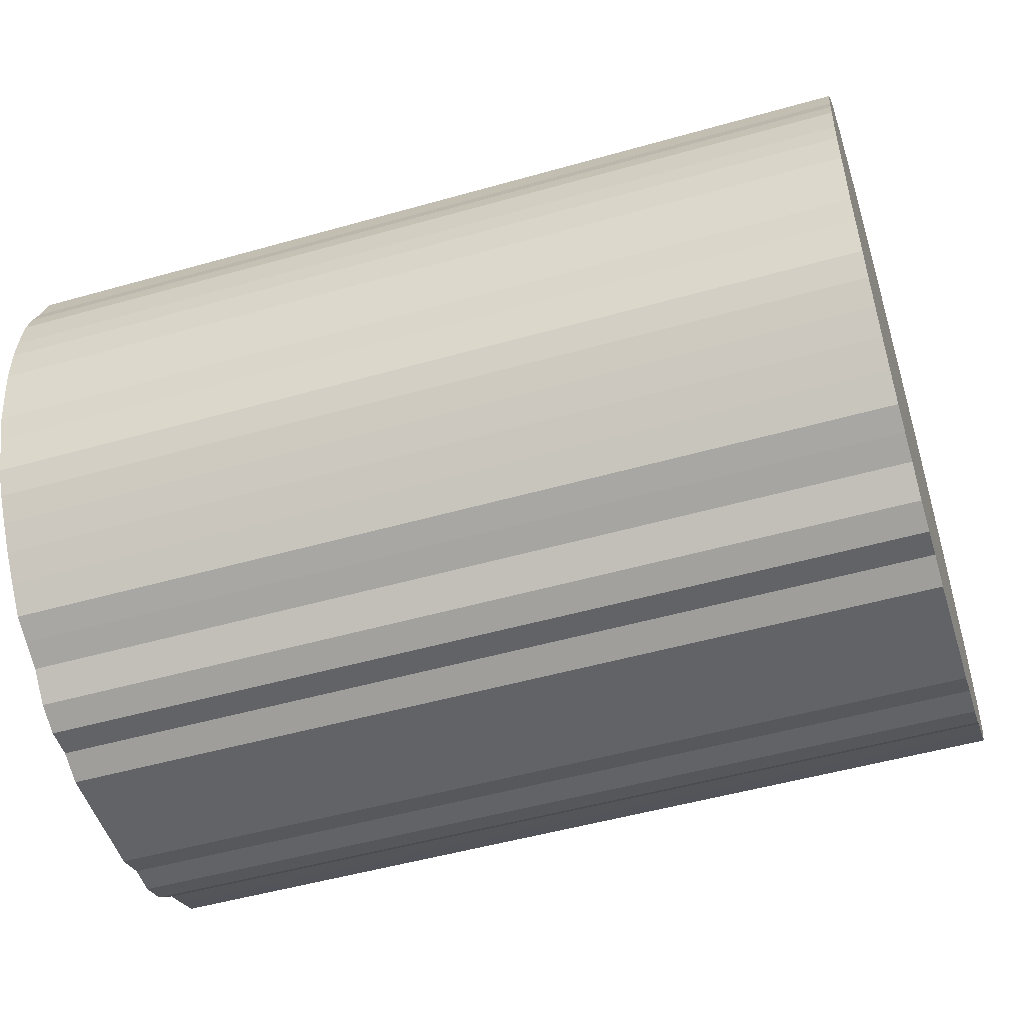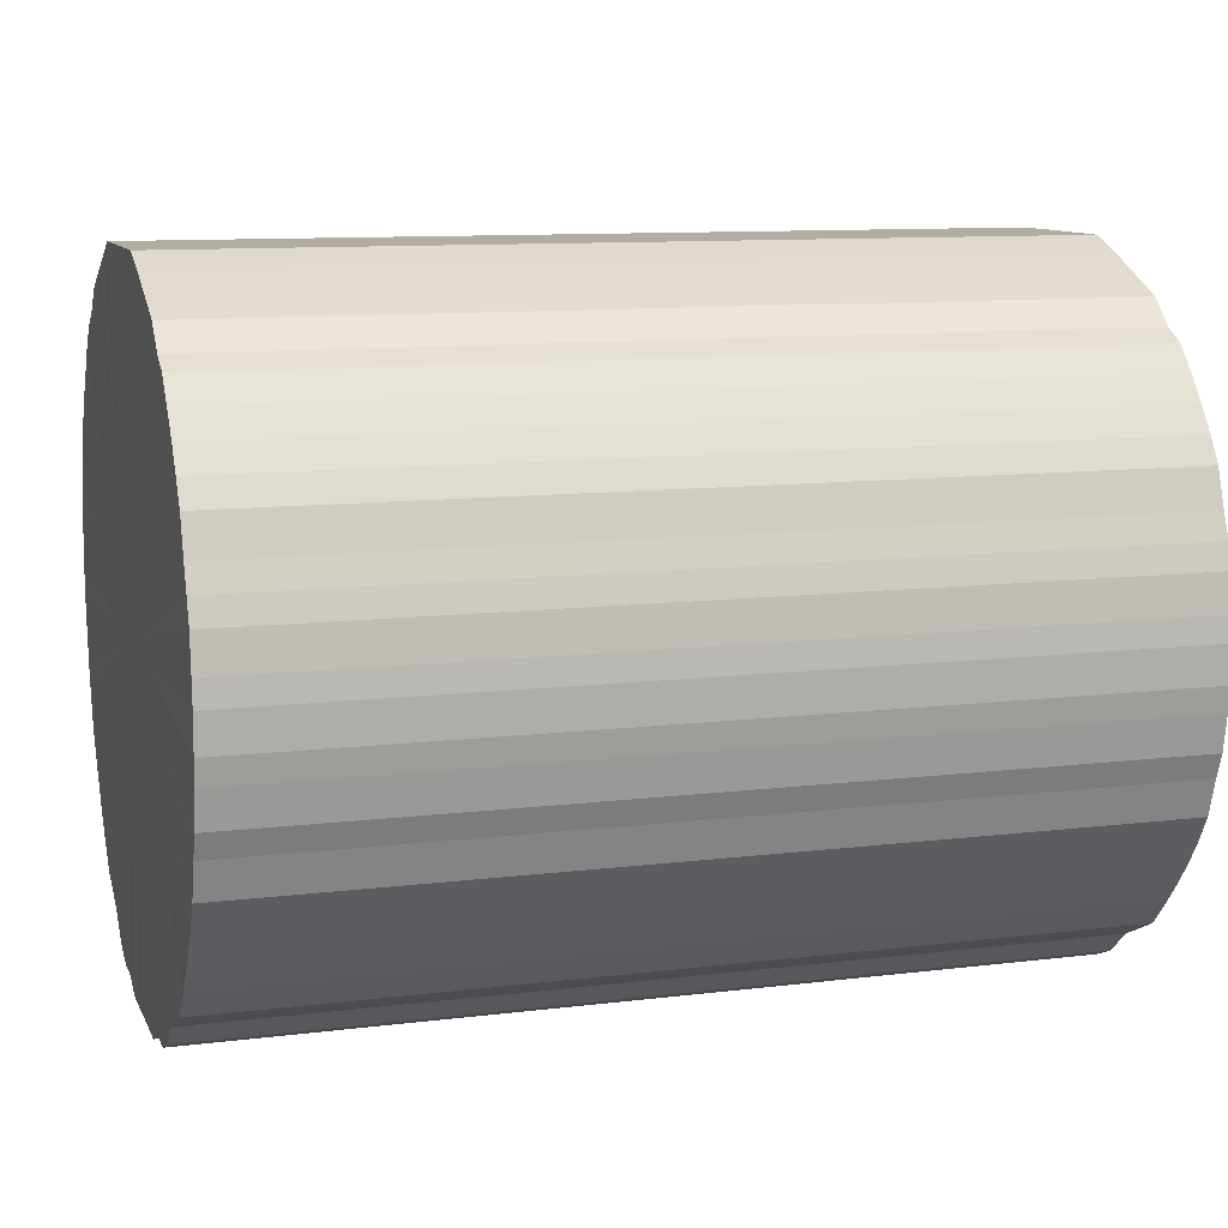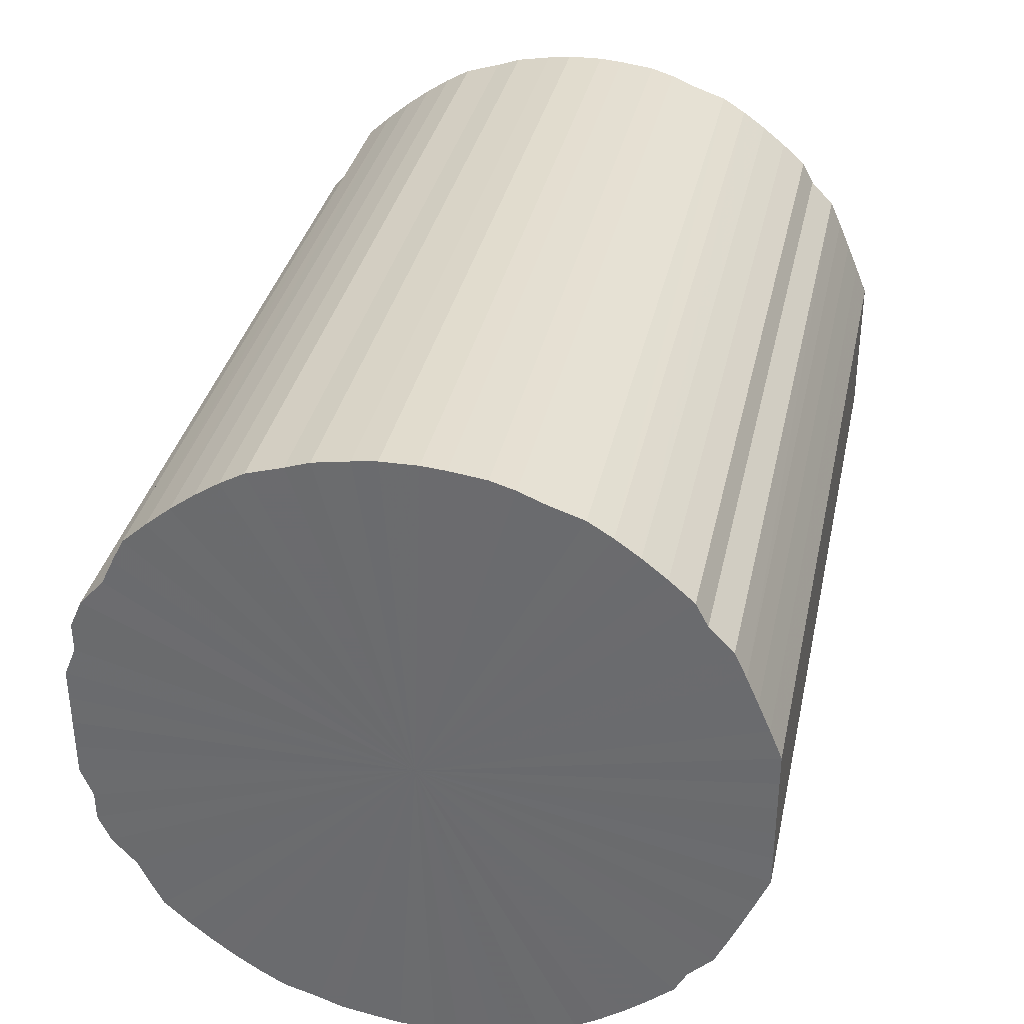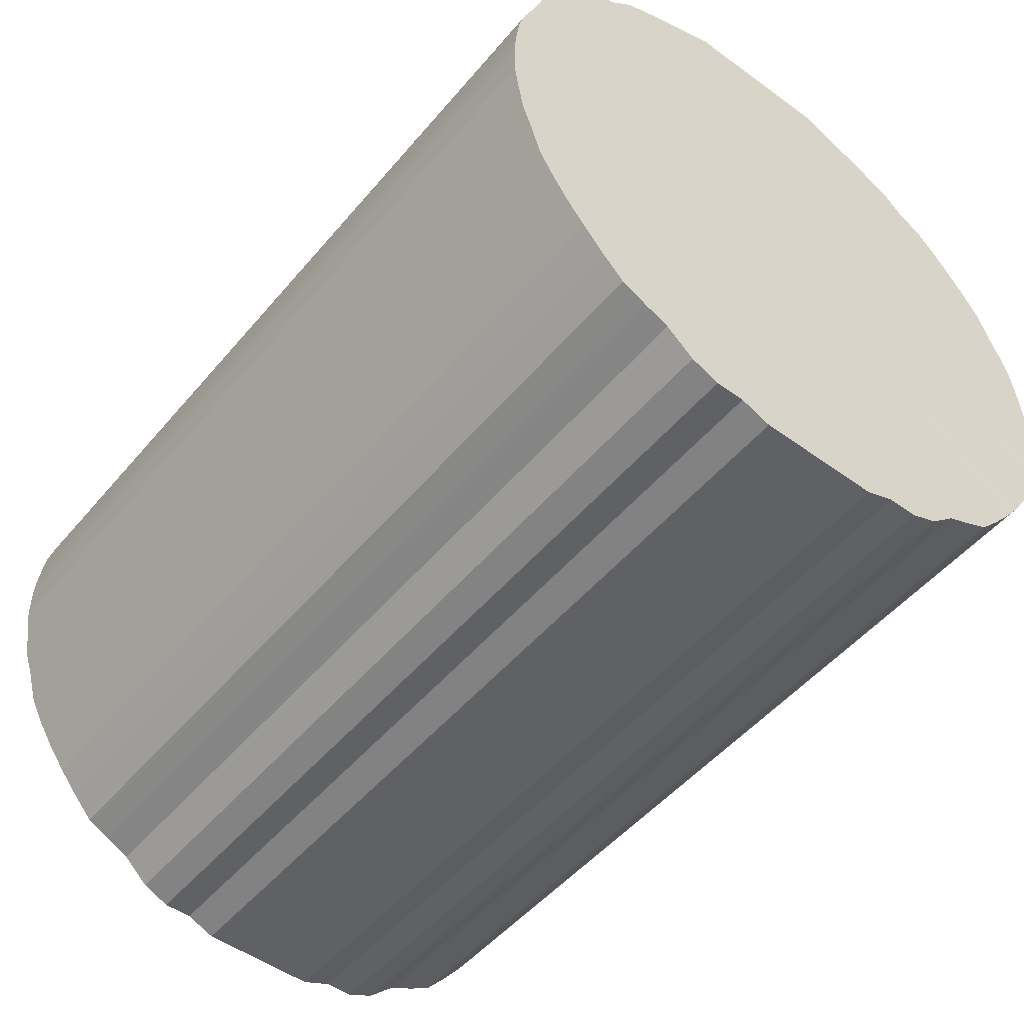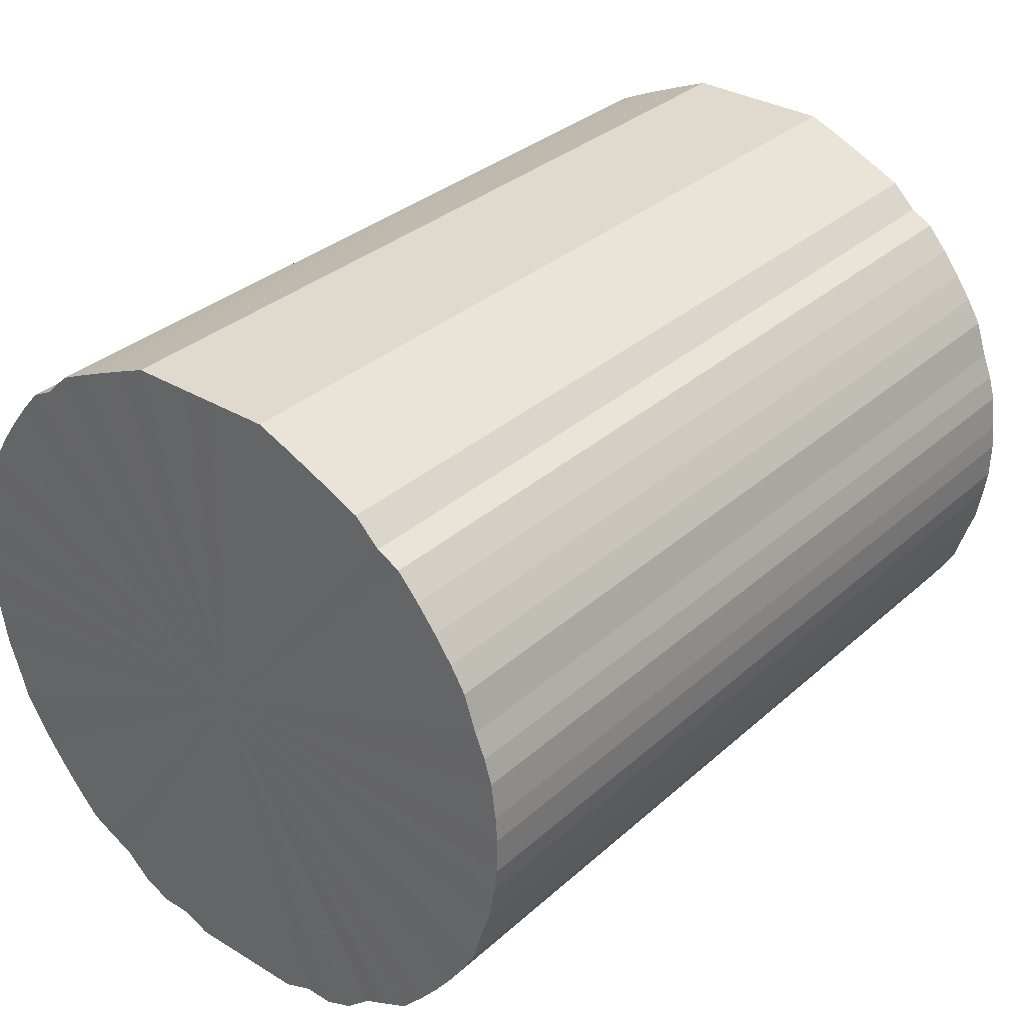
<metadata>
{"format":"obj","ext":"obj","renderer":"f3d","projection":"perspective","resolution":1024,"background":"white","views":[{"elev":-50.9,"azim":17.2,"up":"+Y"},{"elev":10.6,"azim":162.7,"up":"+Y"},{"elev":34.6,"azim":102.0,"up":"+Z"},{"elev":-50.4,"azim":51.5,"up":"+Y"},{"elev":32.9,"azim":129.6,"up":"+Y"}]}
</metadata>
<code>
o 22117
v 2230 1880 14.38
v 2230 1880 14.35
v 2231 1880 14.38
v 2230 1880 14.33
v 2231 1880 14.35
v 2230 1880 14.4
v 2231 1880 14.4
v 2230 1880 14.3
v 2231 1880 14.33
v 2230 1880 14.43
v 2231 1880 14.43
v 2230 1880 14.28
v 2231 1880 14.3
v 2230 1880 14.45
v 2231 1880 14.45
v 2230 1880 14.26
v 2231 1880 14.28
v 2230 1880 14.48
v 2231 1880 14.48
v 2230 1880 14.23
v 2231 1880 14.26
v 2230 1880 14.5
v 2231 1880 14.5
v 2230 1880 14.21
v 2231 1880 14.23
v 2230 1880 14.52
v 2231 1880 14.52
v 2230 1880 14.19
v 2231 1880 14.21
v 2230 1880 14.54
v 2231 1880 14.54
v 2230 1880 14.18
v 2231 1880 14.19
v 2230 1880 14.56
v 2231 1880 14.56
v 2230 1880 14.16
v 2231 1880 14.18
v 2230 1880 14.58
v 2231 1880 14.58
v 2230 1880 14.14
v 2231 1880 14.16
v 2230 1880 14.6
v 2231 1880 14.6
v 2230 1880 14.13
v 2231 1880 14.14
v 2230 1880 14.61
v 2231 1880 14.61
v 2230 1880 14.12
v 2231 1880 14.13
v 2230 1880 14.63
v 2231 1880 14.63
v 2230 1880 14.11
v 2231 1880 14.12
v 2230 1880 14.64
v 2231 1880 14.64
v 2230 1880 14.1
v 2231 1880 14.11
v 2230 1880 14.65
v 2231 1880 14.65
v 2230 1880 14.1
v 2231 1880 14.1
v 2230 1880 14.65
v 2231 1880 14.65
v 2230 1880 14.1
v 2231 1880 14.1
v 2230 1880 14.66
v 2231 1880 14.66
v 2230 1880 14.09
v 2231 1880 14.1
v 2230 1880 14.66
v 2231 1880 14.66
v 2230 1880 14.1
v 2231 1880 14.09
v 2230 1880 14.66
v 2231 1880 14.66
v 2230 1880 14.1
v 2231 1880 14.1
v 2230 1880 14.66
v 2231 1880 14.66
v 2230 1880 14.11
v 2231 1880 14.1
v 2230 1880 14.66
v 2231 1880 14.66
v 2230 1880 14.11
v 2231 1880 14.11
v 2230 1880 14.65
v 2231 1880 14.65
v 2230 1880 14.12
v 2231 1880 14.11
v 2230 1880 14.64
v 2231 1880 14.64
v 2230 1880 14.14
v 2231 1880 14.12
v 2230 1880 14.63
v 2231 1880 14.63
v 2230 1880 14.15
v 2231 1880 14.14
v 2230 1880 14.62
v 2231 1880 14.62
v 2230 1880 14.17
v 2231 1880 14.15
v 2230 1880 14.61
v 2231 1880 14.61
v 2230 1880 14.18
v 2231 1880 14.17
v 2230 1880 14.59
v 2231 1880 14.59
v 2230 1880 14.2
v 2231 1880 14.18
v 2230 1880 14.57
v 2231 1880 14.57
v 2230 1880 14.22
v 2231 1880 14.2
v 2230 1880 14.55
v 2231 1880 14.55
v 2230 1880 14.25
v 2231 1880 14.22
v 2230 1880 14.53
v 2231 1880 14.53
v 2230 1880 14.27
v 2231 1880 14.25
v 2230 1880 14.51
v 2231 1880 14.51
v 2230 1880 14.29
v 2231 1880 14.27
v 2230 1880 14.49
v 2231 1880 14.49
v 2230 1880 14.32
v 2231 1880 14.29
v 2230 1880 14.47
v 2231 1880 14.47
v 2230 1880 14.34
v 2231 1880 14.32
v 2230 1880 14.44
v 2231 1880 14.44
v 2230 1880 14.37
v 2231 1880 14.34
v 2230 1880 14.42
v 2231 1880 14.42
v 2230 1880 14.39
v 2231 1880 14.37
v 2231 1880 14.39
v 2231 1880 14.38
v 2230 1880 14.35
v 2231 1880 14.35
v 2230 1880 14.33
v 2231 1880 14.33
v 2231 1880 14.4
v 2230 1880 14.38
v 2231 1880 14.43
v 2230 1880 14.4
v 2230 1880 14.3
v 2231 1880 14.3
v 2231 1880 14.45
v 2230 1880 14.43
v 2231 1880 14.48
v 2230 1880 14.45
v 2230 1880 14.28
v 2231 1880 14.28
v 2231 1880 14.5
v 2230 1880 14.48
v 2231 1880 14.52
v 2230 1880 14.5
v 2230 1880 14.26
v 2231 1880 14.26
v 2231 1880 14.54
v 2230 1880 14.52
v 2231 1880 14.56
v 2230 1880 14.54
v 2230 1880 14.23
v 2231 1880 14.23
v 2231 1880 14.58
v 2230 1880 14.56
v 2231 1880 14.6
v 2230 1880 14.58
v 2230 1880 14.21
v 2231 1880 14.21
v 2231 1880 14.61
v 2230 1880 14.6
v 2231 1880 14.63
v 2230 1880 14.61
v 2230 1880 14.19
v 2231 1880 14.19
v 2231 1880 14.64
v 2230 1880 14.63
v 2231 1880 14.65
v 2230 1880 14.64
v 2230 1880 14.18
v 2231 1880 14.18
v 2231 1880 14.65
v 2230 1880 14.65
v 2231 1880 14.66
v 2230 1880 14.65
v 2230 1880 14.16
v 2231 1880 14.16
v 2231 1880 14.66
v 2230 1880 14.66
v 2231 1880 14.66
v 2230 1880 14.66
v 2230 1880 14.14
v 2231 1880 14.14
v 2231 1880 14.66
v 2230 1880 14.66
v 2231 1880 14.66
v 2230 1880 14.66
v 2230 1880 14.13
v 2231 1880 14.13
v 2231 1880 14.65
v 2230 1880 14.66
v 2231 1880 14.64
v 2230 1880 14.65
v 2230 1880 14.12
v 2231 1880 14.12
v 2231 1880 14.63
v 2230 1880 14.64
v 2231 1880 14.62
v 2230 1880 14.63
v 2230 1880 14.11
v 2231 1880 14.11
v 2231 1880 14.61
v 2230 1880 14.62
v 2231 1880 14.59
v 2230 1880 14.61
v 2230 1880 14.1
v 2231 1880 14.1
v 2231 1880 14.57
v 2230 1880 14.59
v 2231 1880 14.55
v 2230 1880 14.57
v 2230 1880 14.1
v 2231 1880 14.1
v 2231 1880 14.53
v 2230 1880 14.55
v 2231 1880 14.51
v 2230 1880 14.53
v 2230 1880 14.1
v 2231 1880 14.1
v 2231 1880 14.49
v 2230 1880 14.51
v 2231 1880 14.47
v 2230 1880 14.49
v 2230 1880 14.09
v 2231 1880 14.09
v 2231 1880 14.44
v 2230 1880 14.47
v 2231 1880 14.42
v 2230 1880 14.44
v 2230 1880 14.1
v 2231 1880 14.1
v 2231 1880 14.39
v 2230 1880 14.42
v 2231 1880 14.37
v 2230 1880 14.39
v 2230 1880 14.1
v 2231 1880 14.1
v 2231 1880 14.34
v 2230 1880 14.37
v 2231 1880 14.32
v 2230 1880 14.34
v 2230 1880 14.11
v 2231 1880 14.11
v 2231 1880 14.29
v 2230 1880 14.32
v 2231 1880 14.27
v 2230 1880 14.29
v 2230 1880 14.11
v 2231 1880 14.11
v 2231 1880 14.25
v 2230 1880 14.27
v 2231 1880 14.22
v 2230 1880 14.25
v 2230 1880 14.12
v 2231 1880 14.12
v 2231 1880 14.2
v 2230 1880 14.22
v 2231 1880 14.18
v 2230 1880 14.2
v 2230 1880 14.14
v 2231 1880 14.14
v 2231 1880 14.17
v 2230 1880 14.18
v 2231 1880 14.15
v 2230 1880 14.17
v 2230 1880 14.15
v 2230 1880 14.38
v 2230 1880 14.35
v 2230 1880 14.38
v 2230 1880 14.33
v 2230 1880 14.4
v 2230 1880 14.3
v 2230 1880 14.43
v 2230 1880 14.28
v 2230 1880 14.45
v 2230 1880 14.26
v 2230 1880 14.48
v 2230 1880 14.23
v 2230 1880 14.5
v 2230 1880 14.21
v 2230 1880 14.52
v 2230 1880 14.19
v 2230 1880 14.54
v 2230 1880 14.18
v 2230 1880 14.56
v 2230 1880 14.16
v 2230 1880 14.58
v 2230 1880 14.14
v 2230 1880 14.6
v 2230 1880 14.13
v 2230 1880 14.61
v 2230 1880 14.12
v 2230 1880 14.63
v 2230 1880 14.11
v 2230 1880 14.64
v 2230 1880 14.1
v 2230 1880 14.65
v 2230 1880 14.1
v 2230 1880 14.65
v 2230 1880 14.1
v 2230 1880 14.66
v 2230 1880 14.09
v 2230 1880 14.66
v 2230 1880 14.1
v 2230 1880 14.66
v 2230 1880 14.1
v 2230 1880 14.66
v 2230 1880 14.11
v 2230 1880 14.66
v 2230 1880 14.11
v 2230 1880 14.65
v 2230 1880 14.12
v 2230 1880 14.64
v 2230 1880 14.14
v 2230 1880 14.63
v 2230 1880 14.15
v 2230 1880 14.62
v 2230 1880 14.17
v 2230 1880 14.61
v 2230 1880 14.18
v 2230 1880 14.59
v 2230 1880 14.2
v 2230 1880 14.57
v 2230 1880 14.22
v 2230 1880 14.55
v 2230 1880 14.25
v 2230 1880 14.53
v 2230 1880 14.27
v 2230 1880 14.51
v 2230 1880 14.29
v 2230 1880 14.49
v 2230 1880 14.32
v 2230 1880 14.47
v 2230 1880 14.34
v 2230 1880 14.44
v 2230 1880 14.37
v 2230 1880 14.42
v 2230 1880 14.39
v 2231 1880 14.38
v 2231 1880 14.38
v 2231 1880 14.35
v 2231 1880 14.4
v 2231 1880 14.33
v 2231 1880 14.43
v 2231 1880 14.3
v 2231 1880 14.45
v 2231 1880 14.28
v 2231 1880 14.48
v 2231 1880 14.26
v 2231 1880 14.5
v 2231 1880 14.23
v 2231 1880 14.52
v 2231 1880 14.21
v 2231 1880 14.54
v 2231 1880 14.19
v 2231 1880 14.56
v 2231 1880 14.18
v 2231 1880 14.58
v 2231 1880 14.16
v 2231 1880 14.6
v 2231 1880 14.14
v 2231 1880 14.61
v 2231 1880 14.13
v 2231 1880 14.63
v 2231 1880 14.12
v 2231 1880 14.64
v 2231 1880 14.11
v 2231 1880 14.65
v 2231 1880 14.1
v 2231 1880 14.65
v 2231 1880 14.1
v 2231 1880 14.66
v 2231 1880 14.1
v 2231 1880 14.66
v 2231 1880 14.09
v 2231 1880 14.66
v 2231 1880 14.1
v 2231 1880 14.66
v 2231 1880 14.1
v 2231 1880 14.66
v 2231 1880 14.11
v 2231 1880 14.65
v 2231 1880 14.11
v 2231 1880 14.64
v 2231 1880 14.12
v 2231 1880 14.63
v 2231 1880 14.14
v 2231 1880 14.62
v 2231 1880 14.15
v 2231 1880 14.61
v 2231 1880 14.17
v 2231 1880 14.59
v 2231 1880 14.18
v 2231 1880 14.57
v 2231 1880 14.2
v 2231 1880 14.55
v 2231 1880 14.22
v 2231 1880 14.53
v 2231 1880 14.25
v 2231 1880 14.51
v 2231 1880 14.27
v 2231 1880 14.49
v 2231 1880 14.29
v 2231 1880 14.47
v 2231 1880 14.32
v 2231 1880 14.44
v 2231 1880 14.34
v 2231 1880 14.42
v 2231 1880 14.37
v 2231 1880 14.39
f 1 2 3
f 2 4 5
f 6 1 7
f 4 8 9
f 10 6 11
f 8 12 13
f 14 10 15
f 12 16 17
f 18 14 19
f 16 20 21
f 22 18 23
f 20 24 25
f 26 22 27
f 24 28 29
f 30 26 31
f 28 32 33
f 34 30 35
f 32 36 37
f 38 34 39
f 36 40 41
f 42 38 43
f 40 44 45
f 46 42 47
f 44 48 49
f 50 46 51
f 48 52 53
f 54 50 55
f 52 56 57
f 58 54 59
f 56 60 61
f 62 58 63
f 60 64 65
f 66 62 67
f 64 68 69
f 70 66 71
f 68 72 73
f 74 70 75
f 72 76 77
f 78 74 79
f 76 80 81
f 82 78 83
f 80 84 85
f 86 82 87
f 84 88 89
f 90 86 91
f 88 92 93
f 94 90 95
f 92 96 97
f 98 94 99
f 96 100 101
f 102 98 103
f 100 104 105
f 106 102 107
f 104 108 109
f 110 106 111
f 108 112 113
f 114 110 115
f 112 116 117
f 118 114 119
f 116 120 121
f 122 118 123
f 120 124 125
f 126 122 127
f 124 128 129
f 130 126 131
f 128 132 133
f 134 130 135
f 132 136 137
f 138 134 139
f 136 140 141
f 140 138 142
f 143 144 145
f 145 146 147
f 148 149 143
f 150 151 148
f 147 152 153
f 154 155 150
f 156 157 154
f 153 158 159
f 160 161 156
f 162 163 160
f 159 164 165
f 166 167 162
f 168 169 166
f 165 170 171
f 172 173 168
f 174 175 172
f 171 176 177
f 178 179 174
f 180 181 178
f 177 182 183
f 184 185 180
f 186 187 184
f 183 188 189
f 190 191 186
f 192 193 190
f 189 194 195
f 196 197 192
f 198 199 196
f 195 200 201
f 202 203 198
f 204 205 202
f 201 206 207
f 208 209 204
f 210 211 208
f 207 212 213
f 214 215 210
f 216 217 214
f 213 218 219
f 220 221 216
f 222 223 220
f 219 224 225
f 226 227 222
f 228 229 226
f 225 230 231
f 232 233 228
f 234 235 232
f 231 236 237
f 238 239 234
f 240 241 238
f 237 242 243
f 244 245 240
f 246 247 244
f 243 248 249
f 250 251 246
f 252 253 250
f 249 254 255
f 256 257 252
f 258 259 256
f 255 260 261
f 262 263 258
f 264 265 262
f 261 266 267
f 268 269 264
f 270 271 268
f 267 272 273
f 274 275 270
f 276 277 274
f 273 278 279
f 280 281 276
f 282 283 280
f 279 284 282
f 285 286 287
f 285 288 286
f 285 287 289
f 285 290 288
f 285 289 291
f 285 292 290
f 285 291 293
f 285 294 292
f 285 293 295
f 285 296 294
f 285 295 297
f 285 298 296
f 285 297 299
f 285 300 298
f 285 299 301
f 285 302 300
f 285 301 303
f 285 304 302
f 285 303 305
f 285 306 304
f 285 305 307
f 285 308 306
f 285 307 309
f 285 310 308
f 285 309 311
f 285 312 310
f 285 311 313
f 285 314 312
f 285 313 315
f 285 316 314
f 285 315 317
f 285 318 316
f 285 317 319
f 285 320 318
f 285 319 321
f 285 322 320
f 285 321 323
f 285 324 322
f 285 323 325
f 285 326 324
f 285 325 327
f 285 328 326
f 285 327 329
f 285 330 328
f 285 329 331
f 285 332 330
f 285 331 333
f 285 334 332
f 285 333 335
f 285 336 334
f 285 335 337
f 285 338 336
f 285 337 339
f 285 340 338
f 285 339 341
f 285 342 340
f 285 341 343
f 285 344 342
f 285 343 345
f 285 346 344
f 285 345 347
f 285 348 346
f 285 347 349
f 285 350 348
f 285 349 351
f 285 352 350
f 285 351 353
f 285 354 352
f 285 353 355
f 285 356 354
f 285 355 356
f 357 358 359
f 357 360 358
f 357 359 361
f 357 362 360
f 357 361 363
f 357 364 362
f 357 363 365
f 357 366 364
f 357 365 367
f 357 368 366
f 357 367 369
f 357 370 368
f 357 369 371
f 357 372 370
f 357 371 373
f 357 374 372
f 357 373 375
f 357 376 374
f 357 375 377
f 357 378 376
f 357 377 379
f 357 380 378
f 357 379 381
f 357 382 380
f 357 381 383
f 357 384 382
f 357 383 385
f 357 386 384
f 357 385 387
f 357 388 386
f 357 387 389
f 357 390 388
f 357 389 391
f 357 392 390
f 357 391 393
f 357 394 392
f 357 393 395
f 357 396 394
f 357 395 397
f 357 398 396
f 357 397 399
f 357 400 398
f 357 399 401
f 357 402 400
f 357 401 403
f 357 404 402
f 357 403 405
f 357 406 404
f 357 405 407
f 357 408 406
f 357 407 409
f 357 410 408
f 357 409 411
f 357 412 410
f 357 411 413
f 357 414 412
f 357 413 415
f 357 416 414
f 357 415 417
f 357 418 416
f 357 417 419
f 357 420 418
f 357 419 421
f 357 422 420
f 357 421 423
f 357 424 422
f 357 423 425
f 357 426 424
f 357 425 427
f 357 428 426
f 357 427 428

</code>
